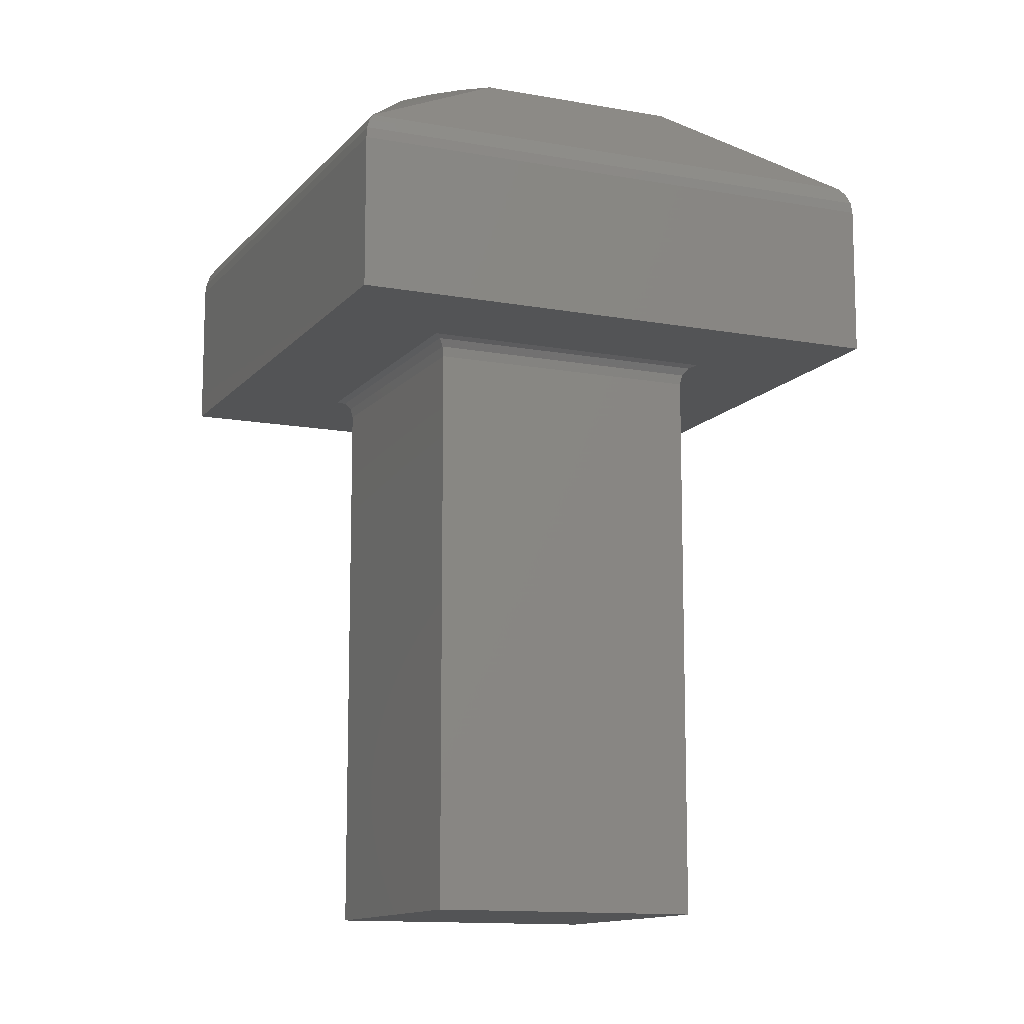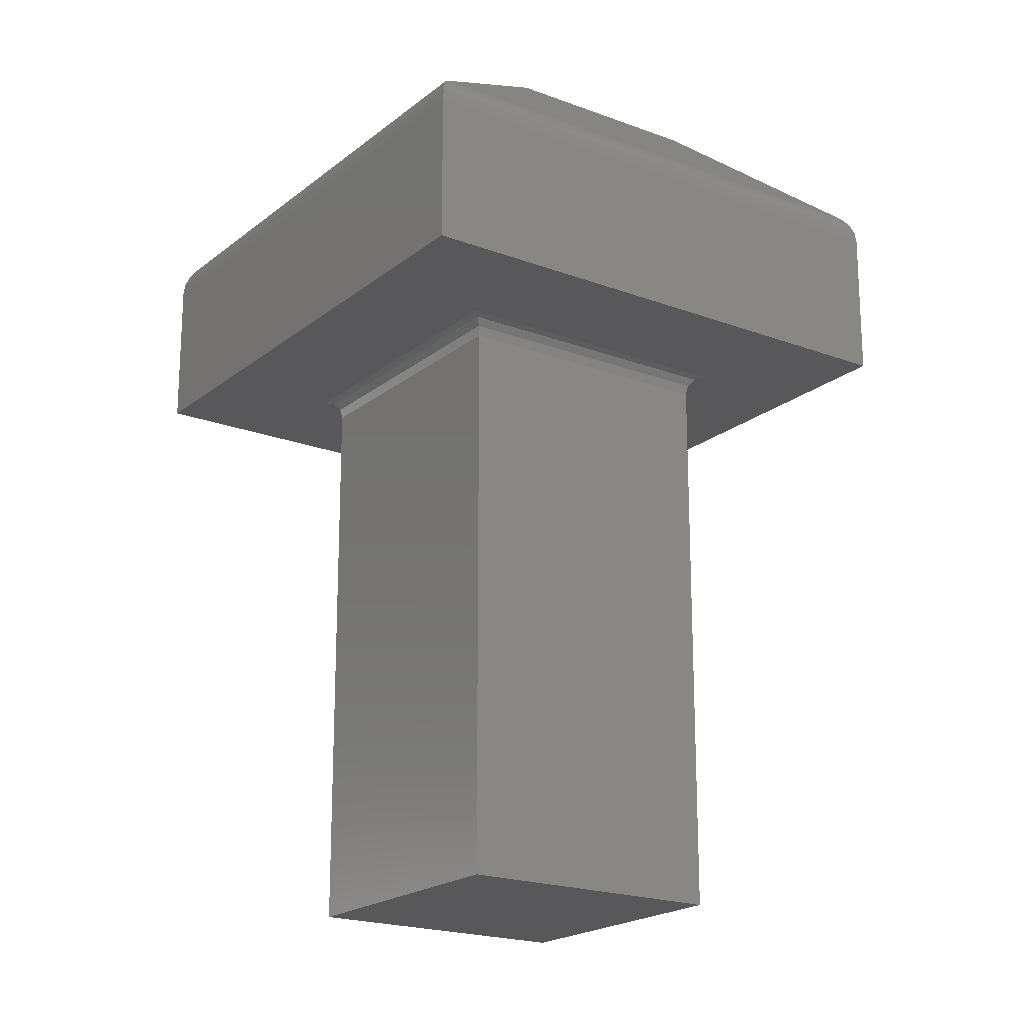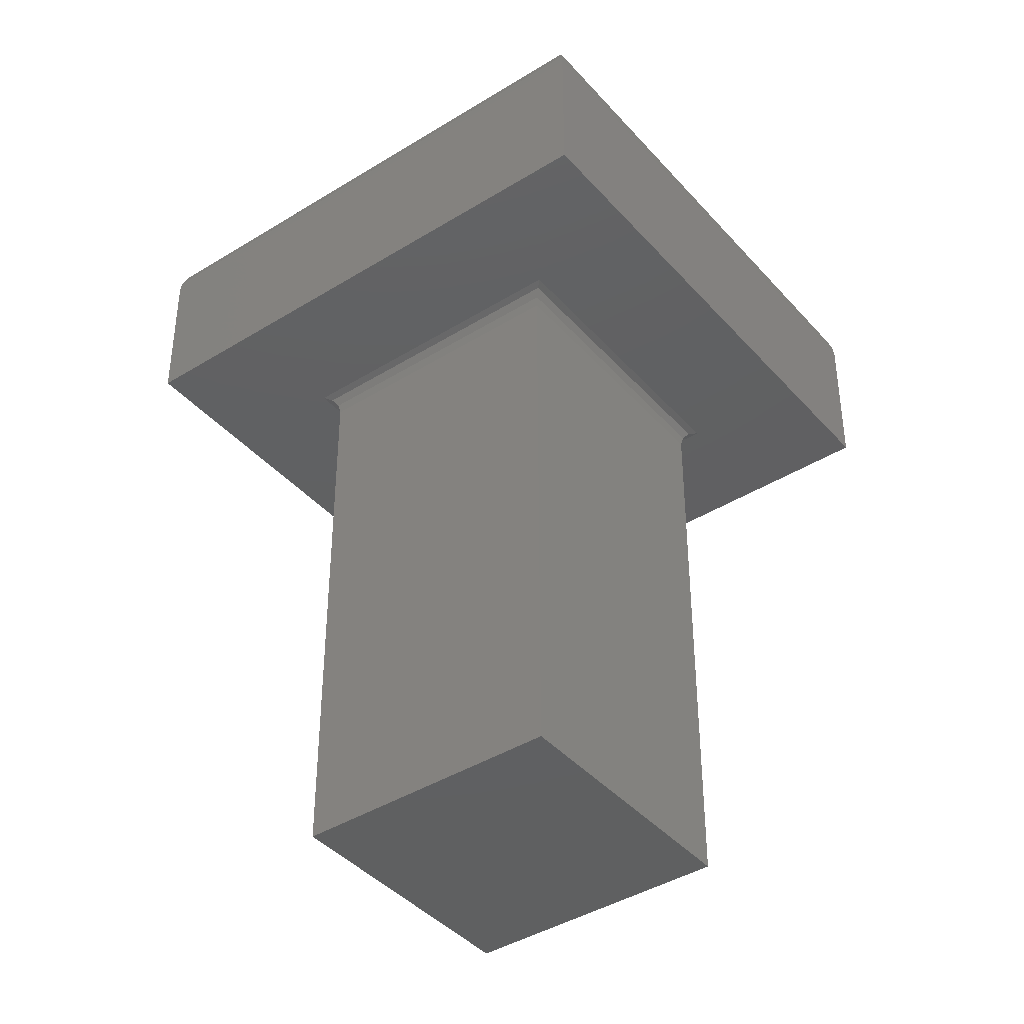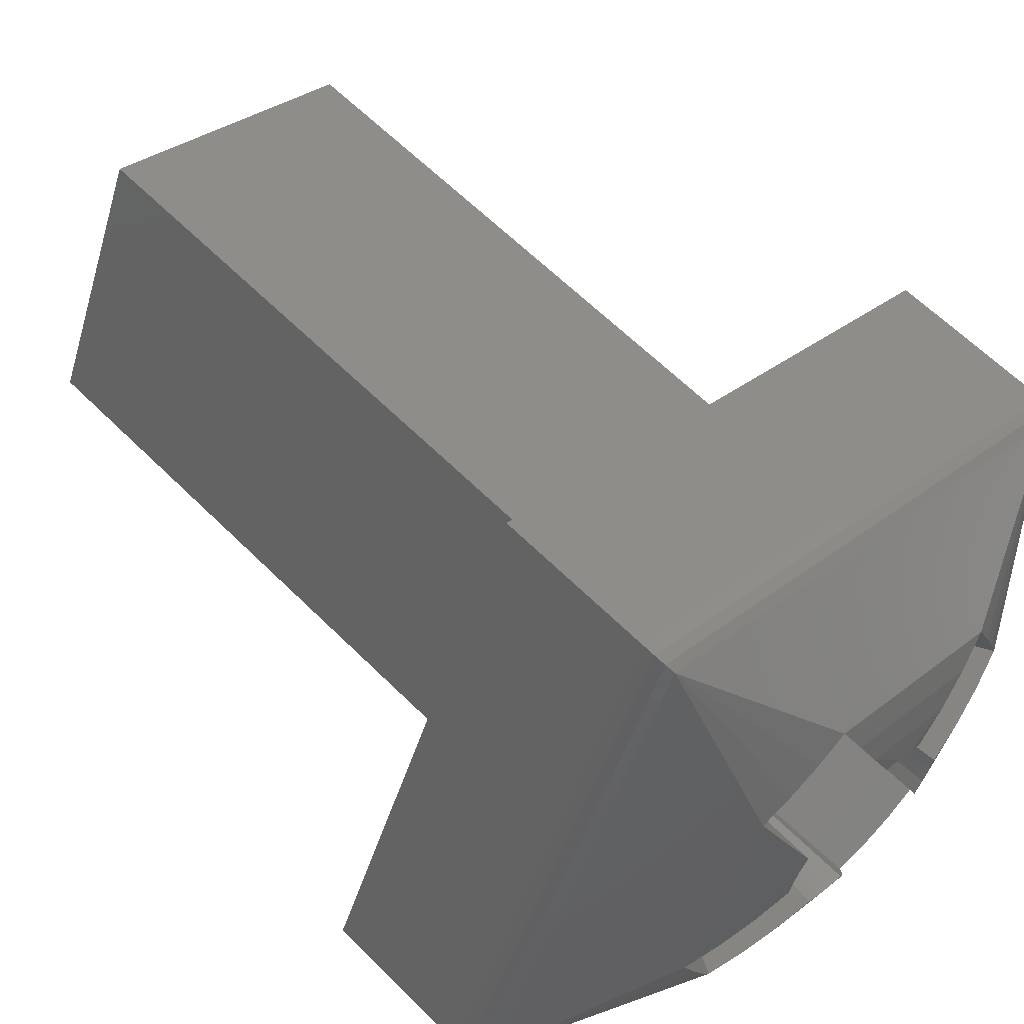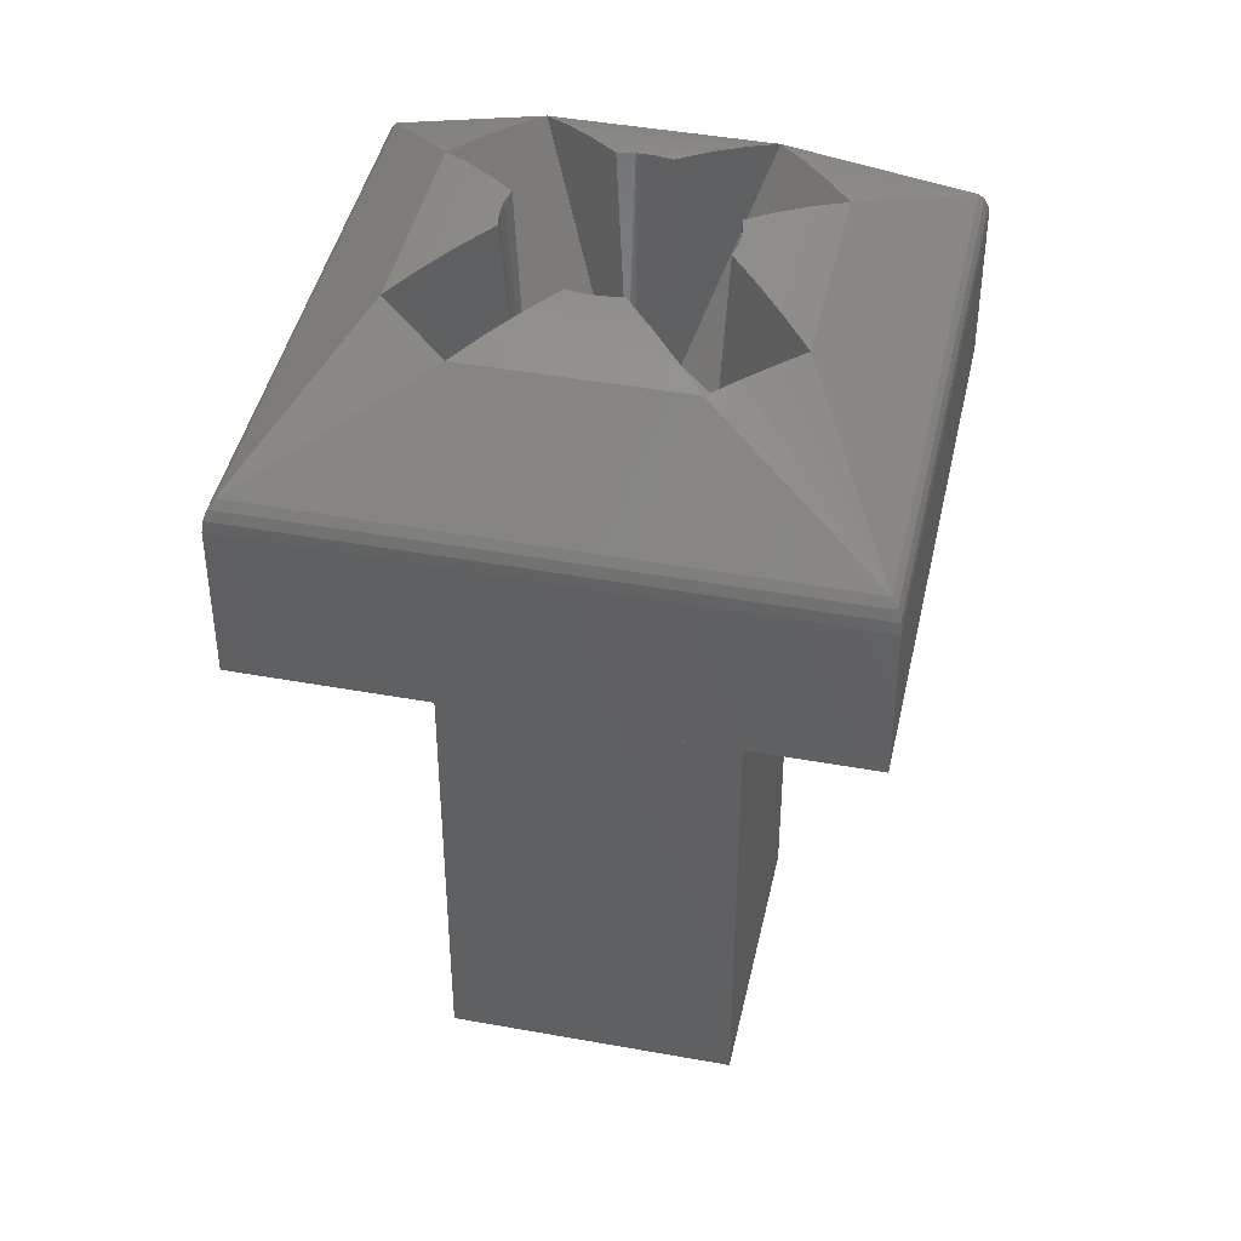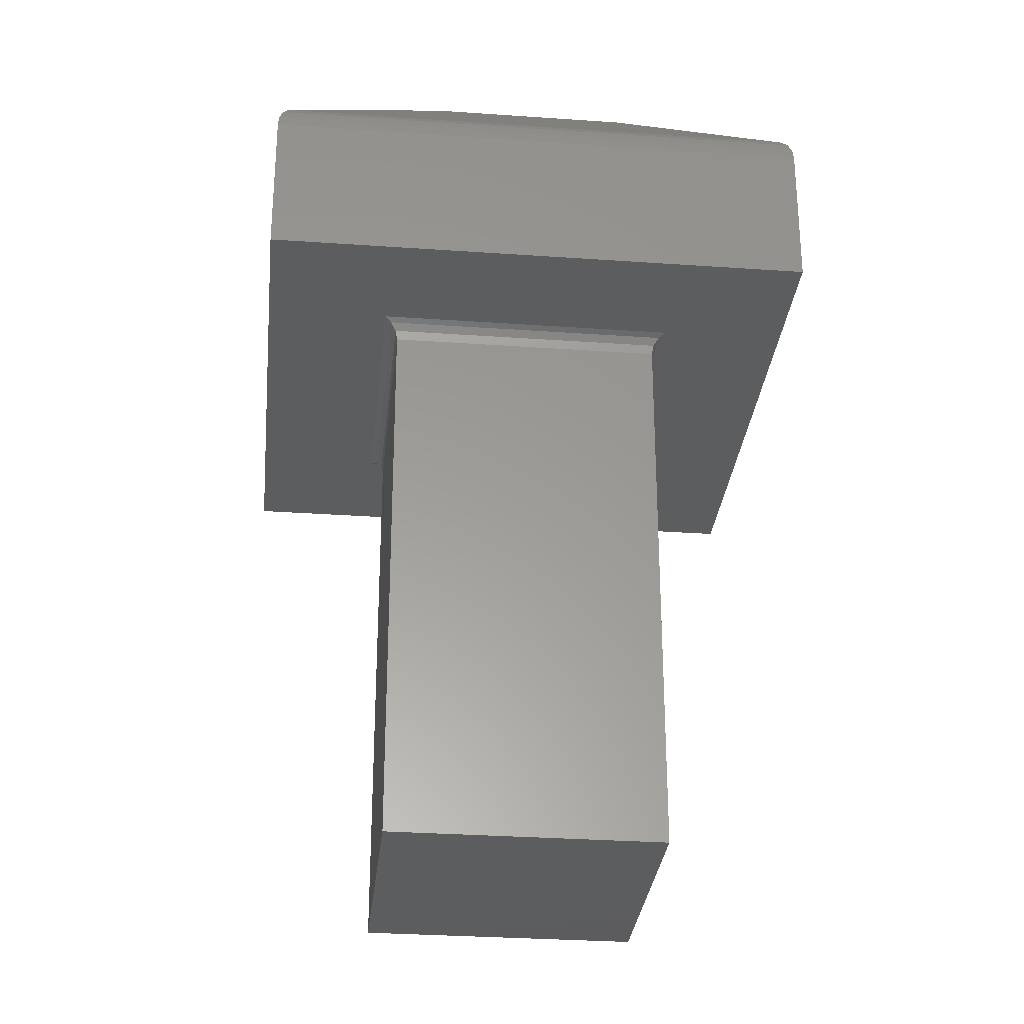
<metadata>
{"format":"stl","ext":"stl","renderer":"f3d","projection":"perspective","resolution":1024,"background":"white","views":[{"elev":-12.2,"azim":-46.2,"up":"+Z"},{"elev":-20.0,"azim":-57.5,"up":"+Z"},{"elev":-41.0,"azim":-75.4,"up":"+Z"},{"elev":61.2,"azim":-44.5,"up":"+Y"},{"elev":43.5,"azim":-10.4,"up":"+Z"},{"elev":-30.3,"azim":61.6,"up":"+Z"}]}
</metadata>
<code>
# stl→obj: 124 verts, 245 faces
v 0.07675 -0.1641 0.2626
v 0.07684 -0.164 0.2627
v 0.07565 -0.1669 0.2627
v 0.07665 -0.1641 0.2625
v 0.07668 -0.1641 0.2626
v 0.07557 -0.1667 0.2625
v 0.074 -0.1629 0.2626
v 0.07396 -0.1628 0.2627
v 0.07403 -0.163 0.2626
v 0.07404 -0.163 0.2625
v 0.07286 -0.1657 0.2626
v 0.07277 -0.1657 0.2627
v 0.07293 -0.1656 0.2626
v 0.07296 -0.1656 0.2625
v 0.07561 -0.1668 0.2626
v 0.07558 -0.1667 0.2626
v 0.07665 -0.1641 0.2567
v 0.07404 -0.163 0.2567
v 0.07296 -0.1656 0.2567
v 0.07557 -0.1667 0.2567
v 0.07328 -0.1612 0.2627
v 0.0785 -0.1633 0.2627
v 0.07633 -0.1686 0.2627
v 0.07111 -0.1664 0.2627
v 0.07328 -0.1612 0.2642
v 0.0785 -0.1633 0.2642
v 0.07111 -0.1664 0.2642
v 0.07633 -0.1686 0.2642
v 0.07849 -0.1633 0.2643
v 0.07328 -0.1612 0.2643
v 0.0733 -0.1612 0.2644
v 0.07333 -0.1613 0.2645
v 0.07837 -0.1634 0.2645
v 0.07844 -0.1634 0.2644
v 0.07112 -0.1664 0.2643
v 0.07117 -0.1664 0.2644
v 0.07124 -0.1663 0.2645
v 0.07633 -0.1685 0.2643
v 0.07631 -0.1685 0.2644
v 0.07628 -0.1684 0.2645
v 0.07452 -0.1628 0.2654
v 0.07644 -0.1636 0.2654
v 0.0742 -0.163 0.2654
v 0.07466 -0.1632 0.2655
v 0.0761 -0.1638 0.2655
v 0.07658 -0.1639 0.2654
v 0.07389 -0.1631 0.2654
v 0.07481 -0.1635 0.2656
v 0.07576 -0.1639 0.2656
v 0.07671 -0.1643 0.2654
v 0.07357 -0.1632 0.2654
v 0.07511 -0.1639 0.2657
v 0.07527 -0.164 0.2657
v 0.07495 -0.1639 0.2657
v 0.07541 -0.1641 0.2657
v 0.07684 -0.1646 0.2654
v 0.07391 -0.1644 0.2657
v 0.074 -0.1643 0.2657
v 0.07385 -0.1639 0.2656
v 0.07577 -0.1652 0.2657
v 0.07615 -0.1649 0.2656
v 0.0758 -0.165 0.2657
v 0.0757 -0.1653 0.2657
v 0.07346 -0.1649 0.2656
v 0.07384 -0.1646 0.2657
v 0.07381 -0.1647 0.2657
v 0.07576 -0.1658 0.2656
v 0.0765 -0.1647 0.2655
v 0.07561 -0.1655 0.2657
v 0.07311 -0.165 0.2655
v 0.07371 -0.1636 0.2655
v 0.0759 -0.1662 0.2655
v 0.07277 -0.1651 0.2654
v 0.07604 -0.1665 0.2654
v 0.07385 -0.1658 0.2656
v 0.07434 -0.1658 0.2657
v 0.0742 -0.1657 0.2657
v 0.0745 -0.1658 0.2657
v 0.0748 -0.1662 0.2656
v 0.07466 -0.1659 0.2657
v 0.07351 -0.166 0.2655
v 0.07495 -0.1666 0.2655
v 0.07317 -0.1661 0.2654
v 0.07509 -0.1669 0.2654
v 0.0729 -0.1655 0.2654
v 0.07303 -0.1658 0.2654
v 0.07541 -0.1668 0.2654
v 0.07572 -0.1666 0.2654
v 0.07395 -0.1642 0.2634
v 0.07407 -0.1644 0.2634
v 0.07466 -0.164 0.2634
v 0.07502 -0.164 0.2634
v 0.07491 -0.1638 0.2634
v 0.07432 -0.1642 0.2634
v 0.07517 -0.1641 0.2634
v 0.07523 -0.1641 0.2634
v 0.0751 -0.1641 0.2634
v 0.07552 -0.164 0.2634
v 0.07538 -0.1642 0.2634
v 0.0755 -0.1644 0.2634
v 0.07559 -0.1645 0.2634
v 0.07591 -0.165 0.2634
v 0.07564 -0.1647 0.2634
v 0.07566 -0.1649 0.2634
v 0.07563 -0.1651 0.2634
v 0.07554 -0.1653 0.2634
v 0.0756 -0.1652 0.2634
v 0.07558 -0.1652 0.2634
v 0.07566 -0.1656 0.2634
v 0.07529 -0.1656 0.2634
v 0.0747 -0.166 0.2634
v 0.07495 -0.1657 0.2634
v 0.07459 -0.1657 0.2634
v 0.07444 -0.1656 0.2634
v 0.07438 -0.1656 0.2634
v 0.07451 -0.1657 0.2634
v 0.07409 -0.1657 0.2634
v 0.07397 -0.165 0.2634
v 0.07398 -0.1646 0.2634
v 0.0737 -0.1648 0.2634
v 0.07411 -0.1654 0.2634
v 0.07401 -0.1646 0.2634
v 0.07403 -0.1645 0.2634
v 0.0748 -0.1649 0.2631
f 1 2 3
f 4 5 6
f 7 2 1
f 7 8 2
f 9 4 10
f 9 1 5
f 9 5 4
f 9 7 1
f 11 12 8
f 11 8 7
f 13 10 14
f 13 7 9
f 13 11 7
f 13 9 10
f 15 3 12
f 15 12 11
f 15 1 3
f 16 5 1
f 16 14 6
f 16 1 15
f 16 15 11
f 16 13 14
f 16 11 13
f 16 6 5
f 10 4 17
f 10 17 18
f 14 18 19
f 14 10 18
f 6 19 20
f 6 14 19
f 4 20 17
f 4 6 20
f 17 19 18
f 20 19 17
f 2 21 22
f 8 21 2
f 12 21 8
f 23 3 2
f 23 12 3
f 23 2 22
f 24 21 12
f 24 12 23
f 25 26 22
f 25 22 21
f 27 21 24
f 27 25 21
f 28 24 23
f 28 27 24
f 26 23 22
f 26 28 23
f 29 28 26
f 30 29 26
f 30 26 25
f 31 32 33
f 31 33 34
f 31 34 29
f 31 29 30
f 35 25 27
f 35 30 25
f 36 37 32
f 36 31 30
f 36 30 35
f 36 32 31
f 38 27 28
f 38 35 27
f 38 28 29
f 39 40 37
f 39 33 40
f 39 34 33
f 39 29 34
f 39 35 38
f 39 36 35
f 39 38 29
f 39 37 36
f 41 33 32
f 42 33 41
f 43 41 32
f 44 42 41
f 45 42 44
f 46 33 42
f 47 43 32
f 48 45 44
f 49 45 48
f 50 33 46
f 51 47 32
f 52 49 48
f 53 49 52
f 54 52 48
f 55 49 53
f 56 33 50
f 57 58 59
f 60 61 62
f 63 61 60
f 64 57 59
f 64 65 57
f 64 66 65
f 67 61 63
f 67 68 61
f 67 63 69
f 70 59 71
f 70 64 59
f 72 68 67
f 72 56 68
f 73 71 51
f 73 70 71
f 74 56 72
f 74 33 56
f 75 76 77
f 75 78 76
f 79 78 75
f 79 80 78
f 81 79 75
f 82 79 81
f 83 82 81
f 84 82 83
f 37 73 51
f 37 85 73
f 37 86 85
f 37 83 86
f 37 84 83
f 37 51 32
f 40 84 37
f 40 87 84
f 40 88 87
f 40 74 88
f 40 33 74
f 89 59 58
f 89 71 59
f 89 51 71
f 90 89 58
f 91 92 93
f 89 94 91
f 89 91 93
f 90 94 89
f 93 44 41
f 93 48 44
f 93 54 48
f 92 54 93
f 53 95 96
f 53 96 55
f 52 92 97
f 52 97 95
f 52 95 53
f 54 92 52
f 98 49 55
f 98 45 49
f 98 42 45
f 96 98 55
f 99 98 96
f 100 98 99
f 101 98 100
f 102 101 103
f 104 102 103
f 105 102 104
f 102 98 101
f 102 68 56
f 102 61 68
f 102 62 61
f 102 105 62
f 63 106 69
f 63 107 108
f 63 108 106
f 60 105 107
f 60 107 63
f 62 105 60
f 109 67 69
f 109 72 67
f 109 74 72
f 109 69 106
f 110 109 106
f 111 112 113
f 111 109 112
f 112 109 110
f 111 82 84
f 111 79 82
f 111 80 79
f 111 113 80
f 76 114 115
f 76 115 77
f 78 116 114
f 78 113 116
f 78 114 76
f 80 113 78
f 117 75 77
f 117 81 75
f 117 83 81
f 115 117 77
f 118 119 120
f 121 118 120
f 117 115 121
f 117 121 120
f 120 70 73
f 120 64 70
f 120 66 64
f 120 119 66
f 57 90 58
f 57 122 123
f 57 123 90
f 65 119 122
f 65 122 57
f 66 119 65
f 100 124 101
f 99 124 100
f 96 124 99
f 95 124 96
f 97 124 95
f 92 124 97
f 91 124 92
f 94 124 91
f 90 124 94
f 123 124 90
f 122 124 123
f 119 124 122
f 118 124 119
f 124 115 114
f 124 114 116
f 124 116 113
f 124 118 121
f 124 121 115
f 124 124 118
f 112 124 113
f 110 124 112
f 106 124 110
f 108 124 106
f 107 124 108
f 105 124 107
f 104 124 105
f 103 124 104
f 101 124 103
f 120 73 85
f 120 85 86
f 117 86 83
f 117 120 86
f 88 74 109
f 87 109 111
f 87 88 109
f 84 87 111
f 46 42 98
f 46 98 102
f 50 46 102
f 56 50 102
f 93 41 43
f 89 43 47
f 89 47 51
f 89 93 43

</code>
